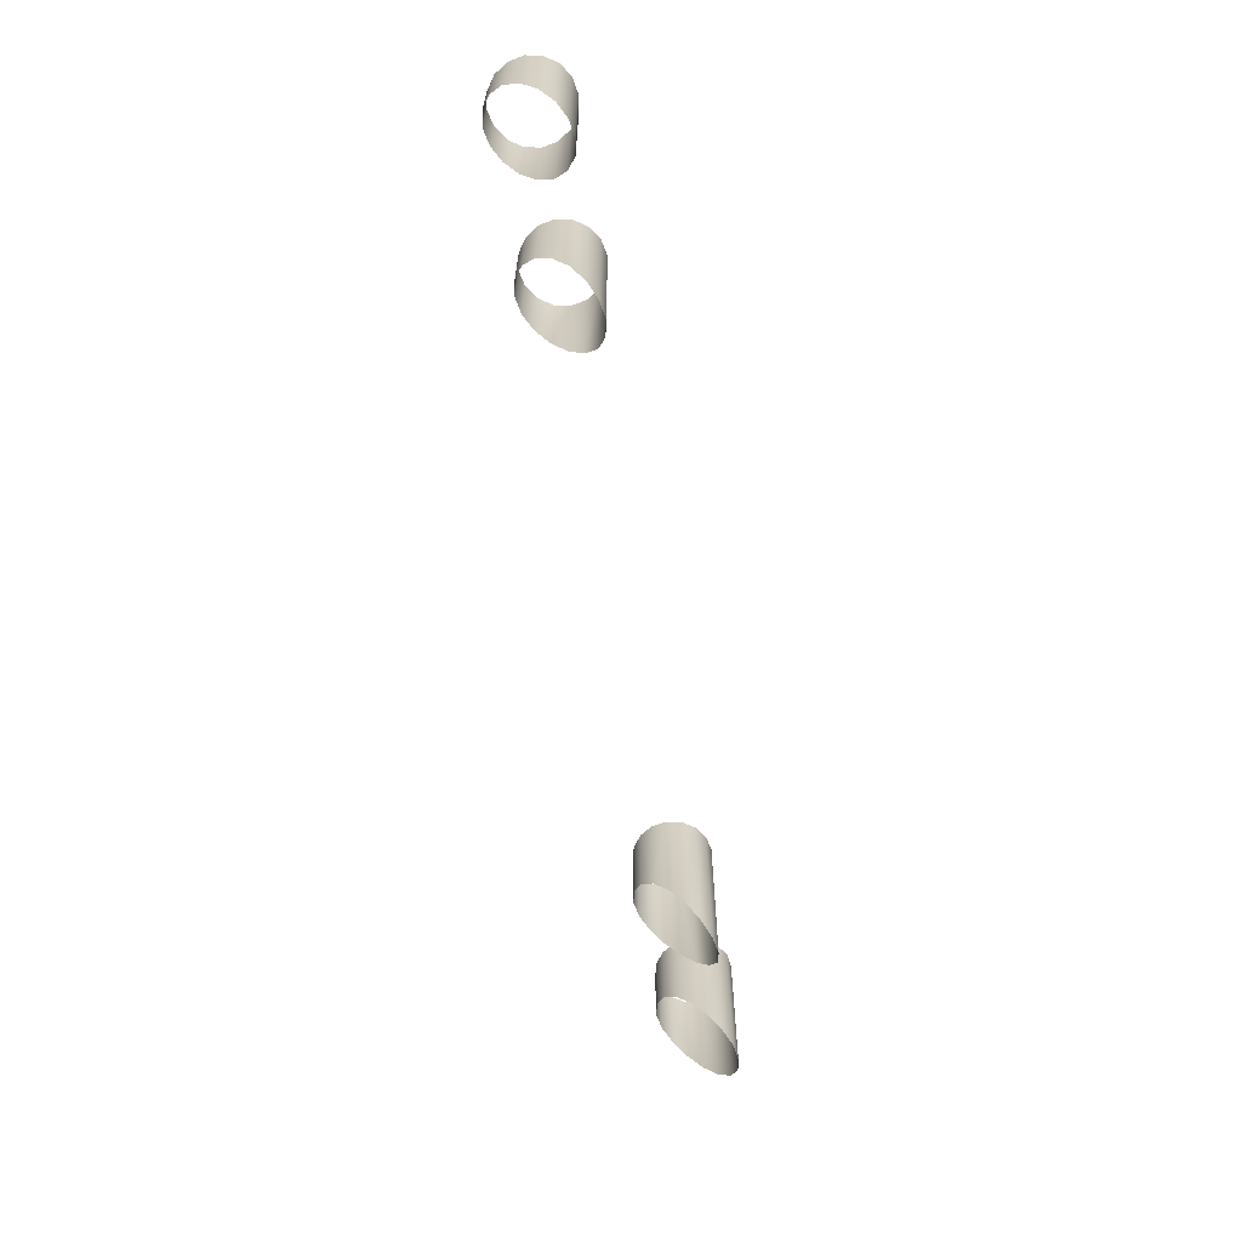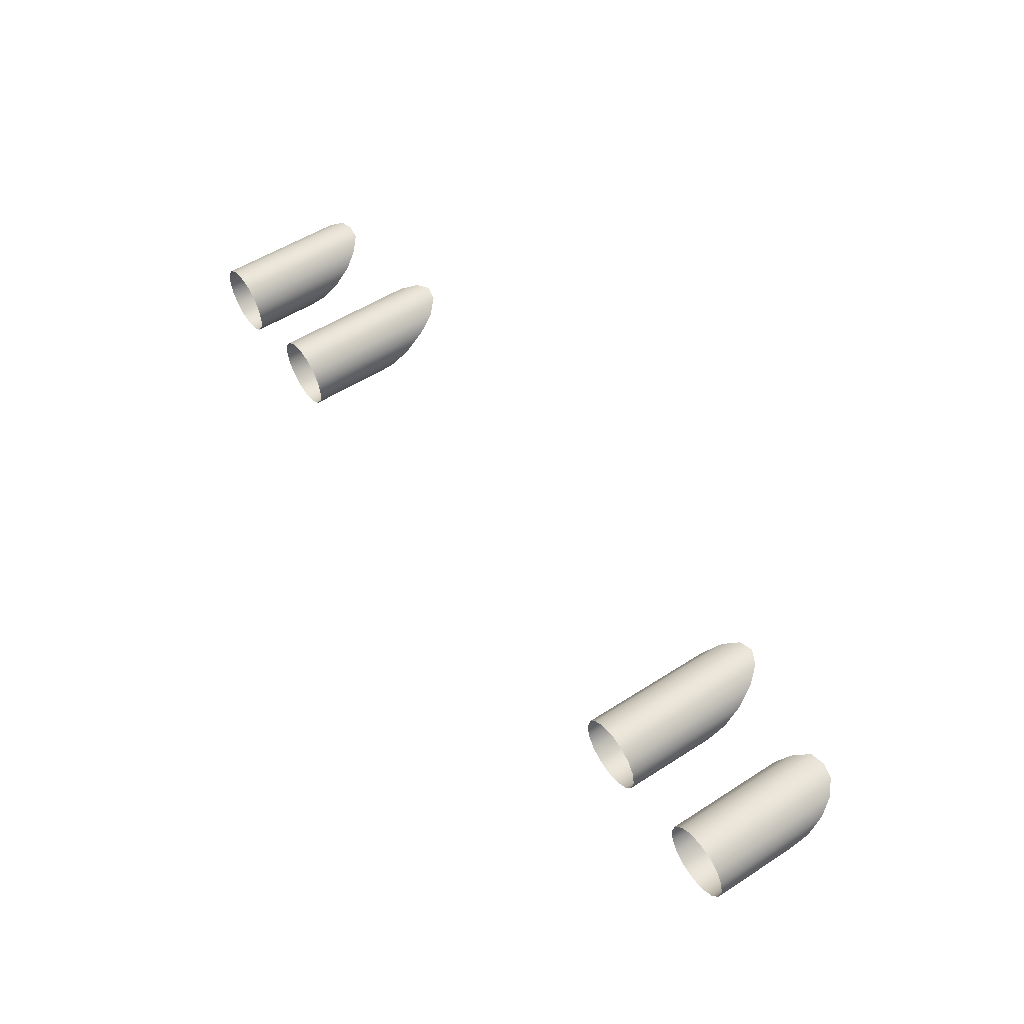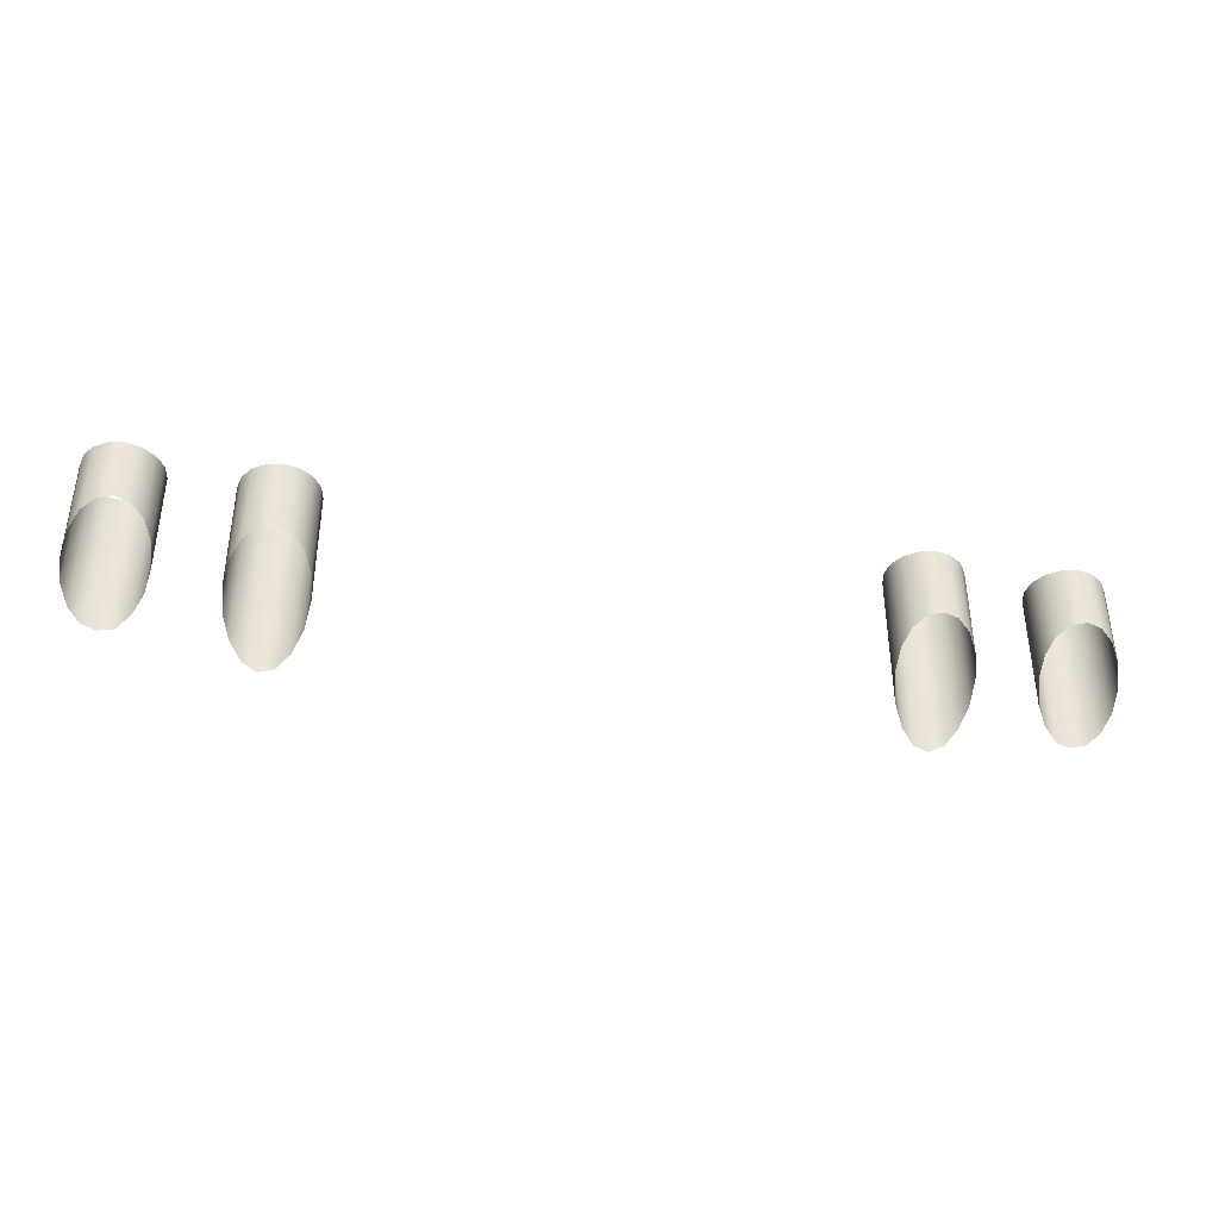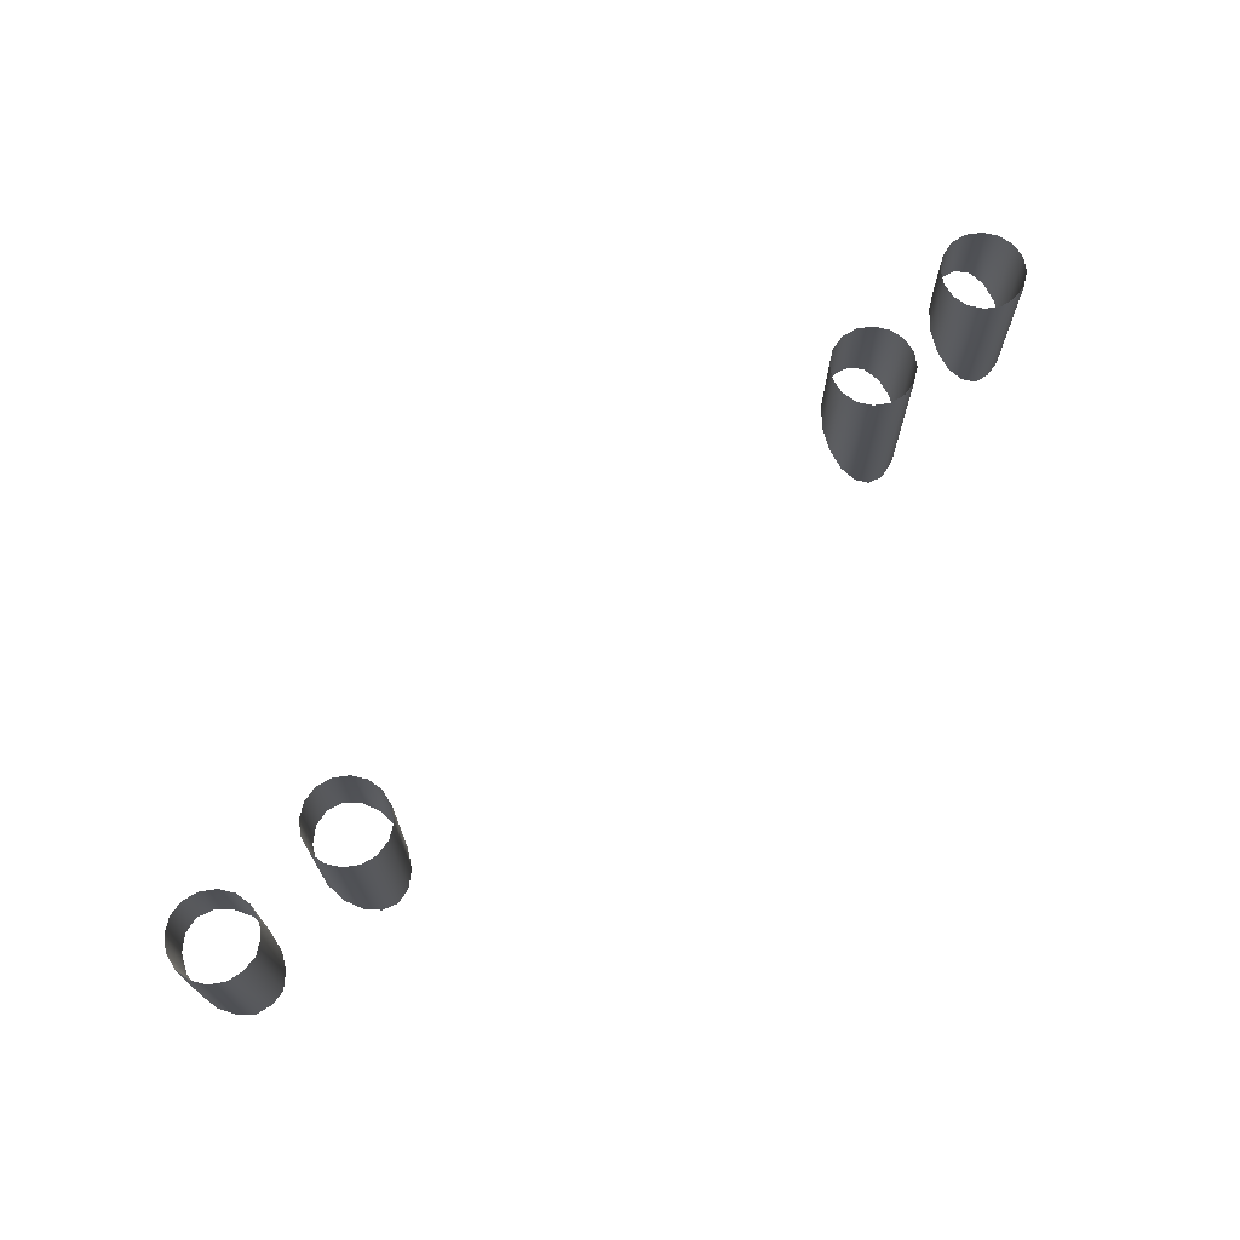
<metadata>
{"format":"obj","ext":"obj","renderer":"f3d","projection":"perspective","resolution":1024,"background":"white","views":[{"elev":-63.8,"azim":99.5,"up":"+Z"},{"elev":53.9,"azim":55.7,"up":"+Y"},{"elev":-39.4,"azim":-11.3,"up":"+Z"},{"elev":69.8,"azim":137.2,"up":"+Z"}]}
</metadata>
<code>
g model_car_57_matte_exhaust_LOD1
v 0.5652 0.321 -2.43
v 0.5652 0.321 -2.246
v 0.5807 0.3108 -2.246
v 0.5807 0.3108 -2.417
v 0.5469 0.324 -2.433
v 0.5469 0.324 -2.246
v 0.5286 0.3213 -2.431
v 0.5286 0.3213 -2.246
v 0.5131 0.3103 -2.417
v 0.5131 0.3103 -2.246
v 0.5911 0.2955 -2.246
v 0.5911 0.2955 -2.399
v 0.5947 0.2771 -2.246
v 0.5947 0.2771 -2.377
v 0.591 0.2583 -2.246
v 0.591 0.2583 -2.355
v 0.5027 0.2954 -2.398
v 0.5027 0.2954 -2.246
v 0.4991 0.277 -2.376
v 0.4991 0.277 -2.246
v 0.5027 0.2587 -2.355
v 0.5027 0.2587 -2.246
v 0.5131 0.2433 -2.338
v 0.5131 0.2433 -2.246
v 0.5286 0.2328 -2.328
v 0.5286 0.2328 -2.246
v 0.5469 0.2284 -2.325
v 0.5469 0.2284 -2.246
v 0.5651 0.2322 -2.327
v 0.5651 0.2322 -2.246
v 0.5806 0.2428 -2.337
v 0.5806 0.2428 -2.246
v 0.4188 0.2956 -2.412
v 0.4188 0.2956 -2.246
v 0.4224 0.2769 -2.246
v 0.4224 0.2769 -2.387
v 0.4188 0.2589 -2.246
v 0.4188 0.2589 -2.365
v 0.4084 0.2433 -2.246
v 0.4084 0.2433 -2.349
v 0.3929 0.2328 -2.246
v 0.3929 0.2328 -2.339
v 0.3747 0.2288 -2.246
v 0.3747 0.2288 -2.337
v 0.3563 0.2327 -2.246
v 0.3563 0.2327 -2.341
v 0.3408 0.2433 -2.246
v 0.3408 0.2433 -2.352
v 0.4085 0.3105 -2.435
v 0.3304 0.2589 -2.371
v 0.3304 0.2589 -2.246
v 0.3268 0.2768 -2.246
v 0.3268 0.2768 -2.393
v 0.3304 0.2955 -2.246
v 0.3304 0.2955 -2.42
v 0.3408 0.3108 -2.246
v 0.3408 0.3108 -2.443
v 0.3563 0.3211 -2.246
v 0.3563 0.3211 -2.459
v 0.3746 0.3249 -2.246
v 0.3746 0.3249 -2.463
v 0.3929 0.321 -2.246
v 0.3929 0.321 -2.454
v 0.4085 0.3105 -2.246
v -0.5652 0.321 -2.43
v -0.5807 0.3108 -2.417
v -0.5807 0.3108 -2.246
v -0.5652 0.321 -2.246
v -0.5469 0.324 -2.433
v -0.5469 0.324 -2.246
v -0.5286 0.3213 -2.431
v -0.5286 0.3213 -2.246
v -0.5131 0.3103 -2.417
v -0.5131 0.3103 -2.246
v -0.5911 0.2955 -2.246
v -0.5911 0.2955 -2.399
v -0.5947 0.2771 -2.246
v -0.5947 0.2771 -2.377
v -0.591 0.2583 -2.246
v -0.591 0.2583 -2.355
v -0.5027 0.2954 -2.398
v -0.5027 0.2954 -2.246
v -0.4991 0.277 -2.376
v -0.4991 0.277 -2.246
v -0.5027 0.2587 -2.355
v -0.5027 0.2587 -2.246
v -0.5131 0.2433 -2.338
v -0.5131 0.2433 -2.246
v -0.5286 0.2328 -2.328
v -0.5286 0.2328 -2.246
v -0.5469 0.2284 -2.325
v -0.5469 0.2284 -2.246
v -0.5651 0.2322 -2.327
v -0.5651 0.2322 -2.246
v -0.5806 0.2428 -2.337
v -0.5806 0.2428 -2.246
v -0.4188 0.2956 -2.412
v -0.4224 0.2769 -2.387
v -0.4224 0.2769 -2.246
v -0.4188 0.2956 -2.246
v -0.4188 0.2589 -2.246
v -0.4188 0.2589 -2.365
v -0.4084 0.2433 -2.246
v -0.4084 0.2433 -2.349
v -0.3929 0.2328 -2.246
v -0.3929 0.2328 -2.339
v -0.3747 0.2288 -2.246
v -0.3747 0.2288 -2.337
v -0.3563 0.2327 -2.246
v -0.3563 0.2327 -2.341
v -0.3408 0.2433 -2.246
v -0.3408 0.2433 -2.352
v -0.4085 0.3105 -2.435
v -0.4085 0.3105 -2.246
v -0.3929 0.321 -2.454
v -0.3929 0.321 -2.246
v -0.3746 0.3249 -2.463
v -0.3746 0.3249 -2.246
v -0.3563 0.3211 -2.459
v -0.3563 0.3211 -2.246
v -0.3408 0.3108 -2.443
v -0.3408 0.3108 -2.246
v -0.3304 0.2955 -2.42
v -0.3304 0.2955 -2.246
v -0.3268 0.2768 -2.393
v -0.3268 0.2768 -2.246
v -0.3304 0.2589 -2.371
v -0.3304 0.2589 -2.246
g model_car_57_matte_exhaust_LOD1_0
f 3 2 1
f 4 3 1
f 1 2 5
f 2 6 5
f 5 6 7
f 6 8 7
f 7 8 9
f 8 10 9
f 11 3 4
f 12 11 4
f 13 11 12
f 14 13 12
f 15 13 14
f 16 15 14
f 9 10 17
f 10 18 17
f 17 18 19
f 18 20 19
f 19 20 21
f 20 22 21
f 21 22 23
f 22 24 23
f 23 24 25
f 24 26 25
f 25 26 27
f 26 28 27
f 27 28 29
f 28 30 29
f 29 30 31
f 30 32 31
f 31 32 16
f 32 15 16
f 35 34 33
f 36 35 33
f 37 35 36
f 38 37 36
f 39 37 38
f 40 39 38
f 41 39 40
f 42 41 40
f 43 41 42
f 44 43 42
f 45 43 44
f 46 45 44
f 47 45 46
f 48 47 46
f 33 34 49
f 47 48 50
f 51 47 50
f 52 51 50
f 53 52 50
f 54 52 53
f 55 54 53
f 56 54 55
f 57 56 55
f 58 56 57
f 59 58 57
f 60 58 59
f 61 60 59
f 62 60 61
f 63 62 61
f 64 62 63
f 49 64 63
f 34 64 49
f 67 66 65
f 68 67 65
f 68 65 69
f 70 68 69
f 70 69 71
f 72 70 71
f 72 71 73
f 74 72 73
f 67 75 66
f 75 76 66
f 75 77 76
f 77 78 76
f 77 79 78
f 79 80 78
f 74 73 81
f 82 74 81
f 82 81 83
f 84 82 83
f 84 83 85
f 86 84 85
f 86 85 87
f 88 86 87
f 88 87 89
f 90 88 89
f 90 89 91
f 92 90 91
f 92 91 93
f 94 92 93
f 94 93 95
f 96 94 95
f 96 95 80
f 79 96 80
f 99 98 97
f 100 99 97
f 99 101 98
f 101 102 98
f 101 103 102
f 103 104 102
f 103 105 104
f 105 106 104
f 105 107 106
f 107 108 106
f 107 109 108
f 109 110 108
f 109 111 110
f 111 112 110
f 100 97 113
f 114 100 113
f 114 113 115
f 116 114 115
f 116 115 117
f 118 116 117
f 118 117 119
f 120 118 119
f 120 119 121
f 122 120 121
f 122 121 123
f 124 122 123
f 124 123 125
f 126 124 125
f 126 125 127
f 128 126 127
f 111 128 127
f 112 111 127

</code>
